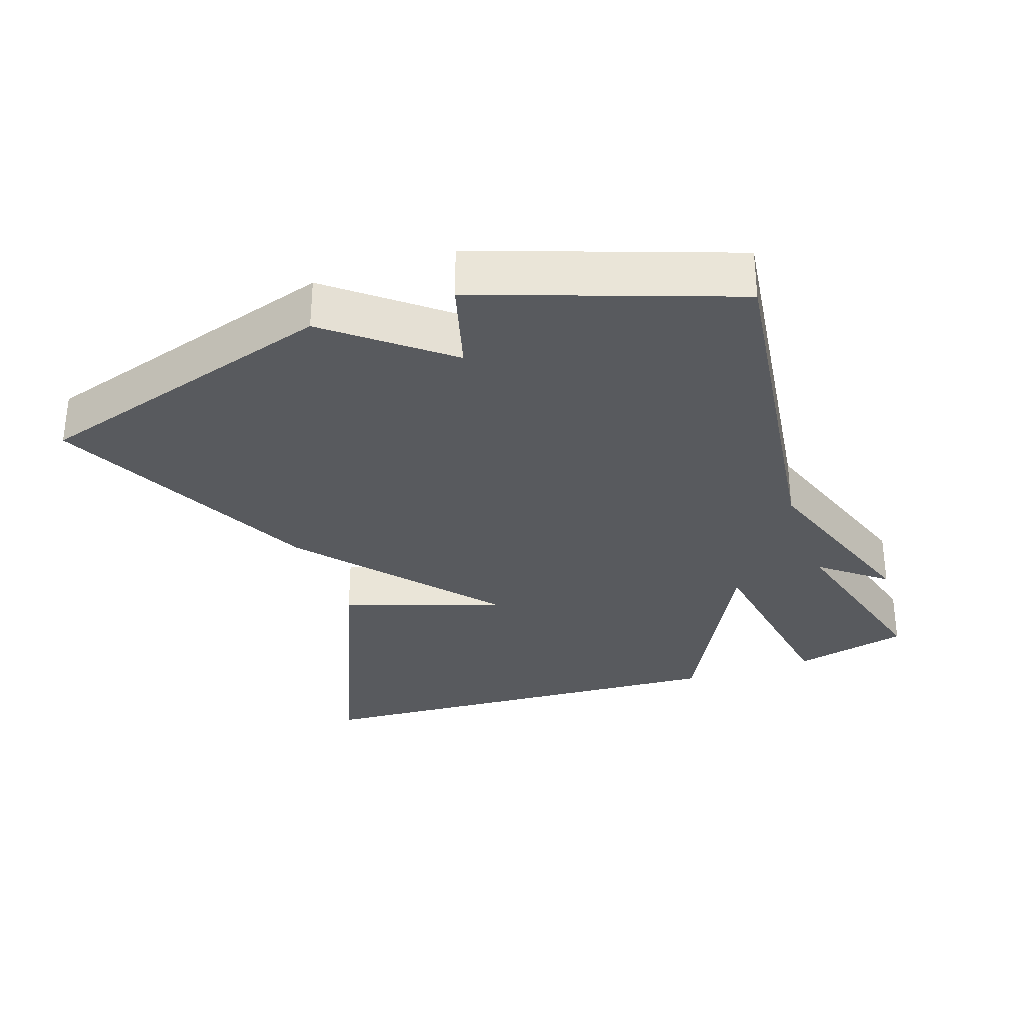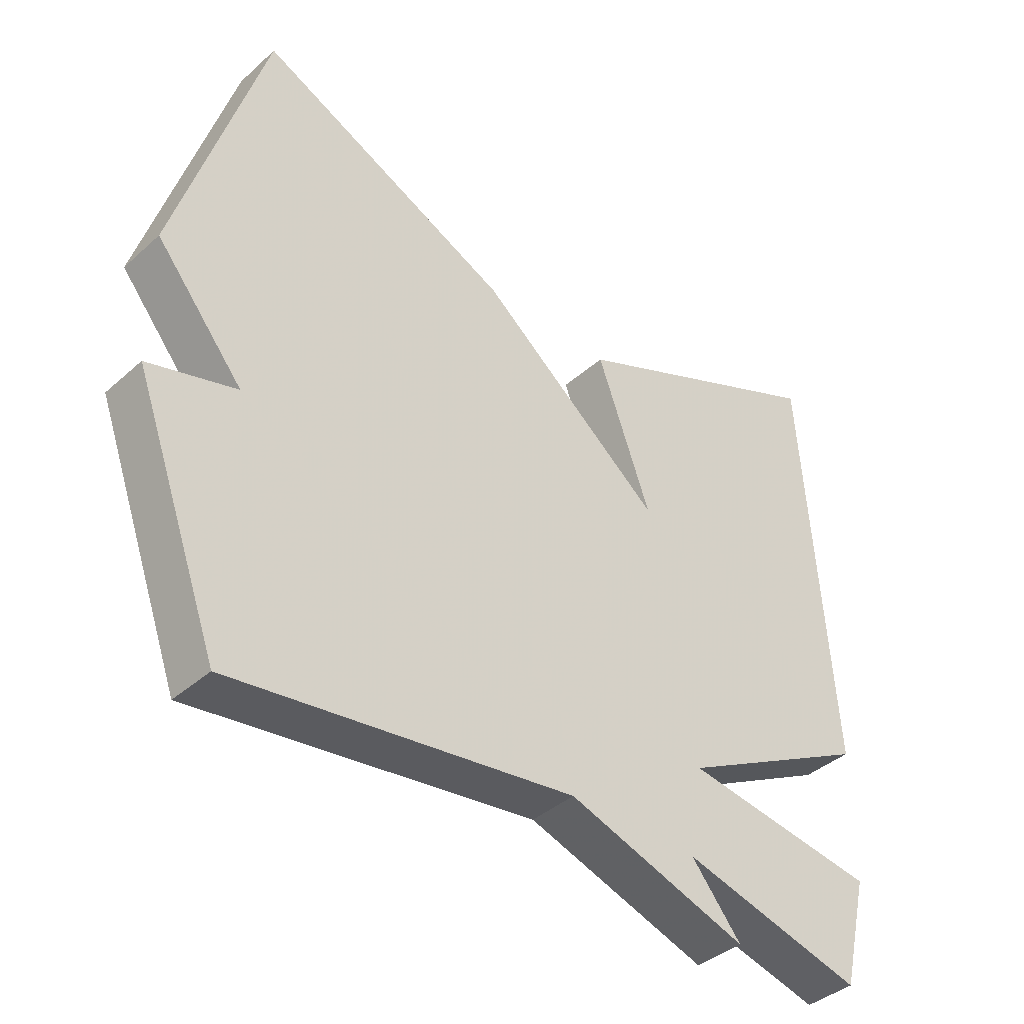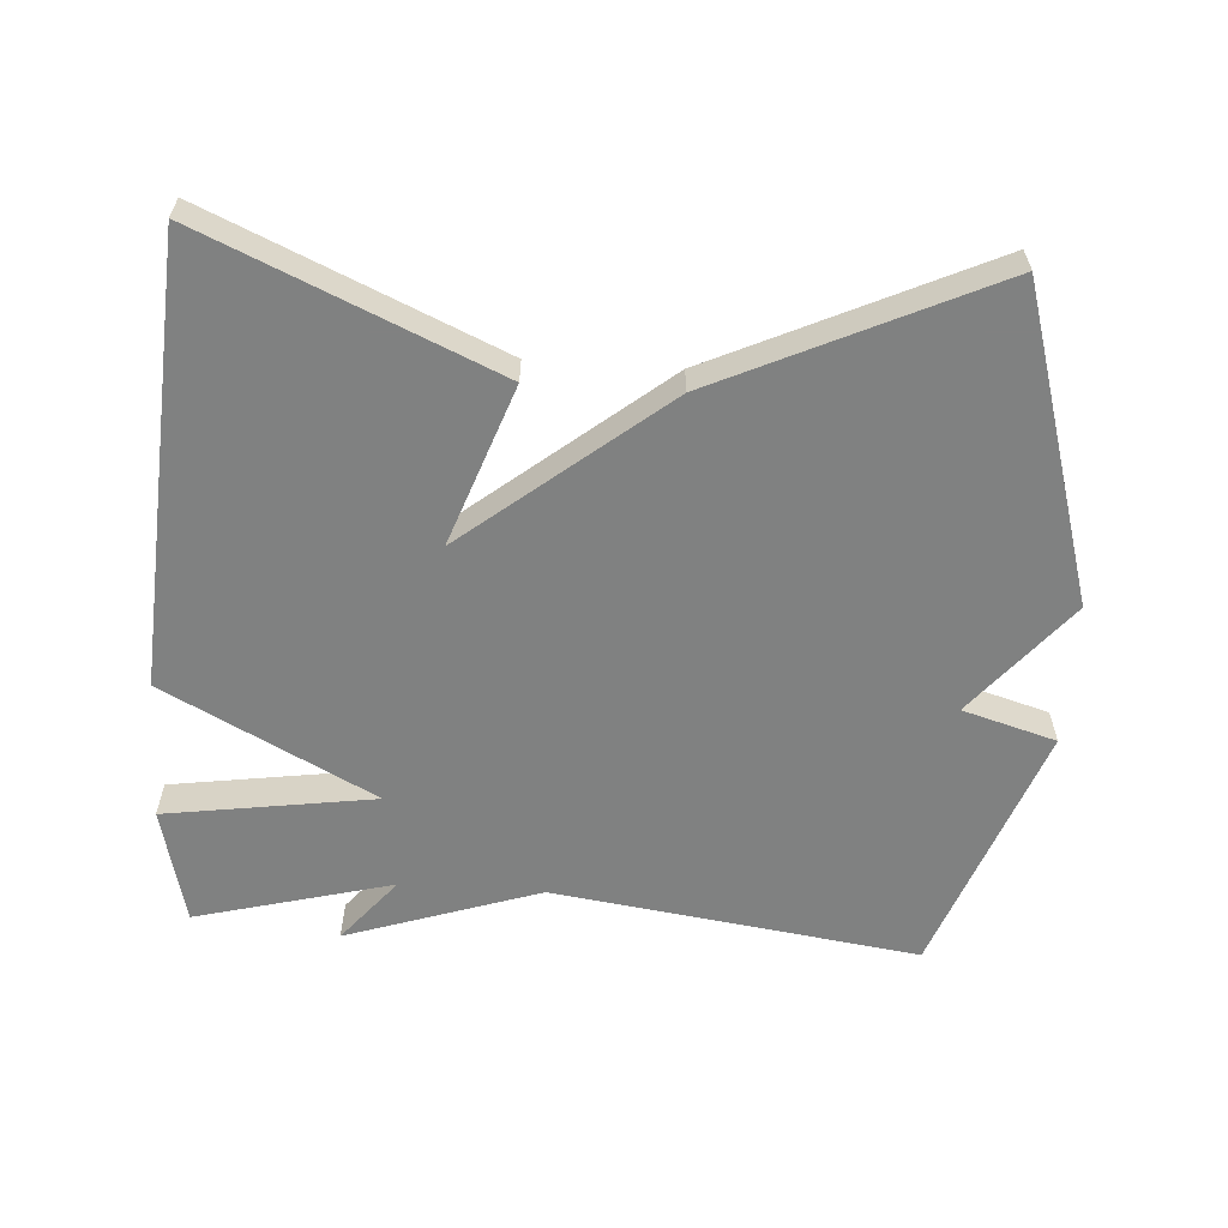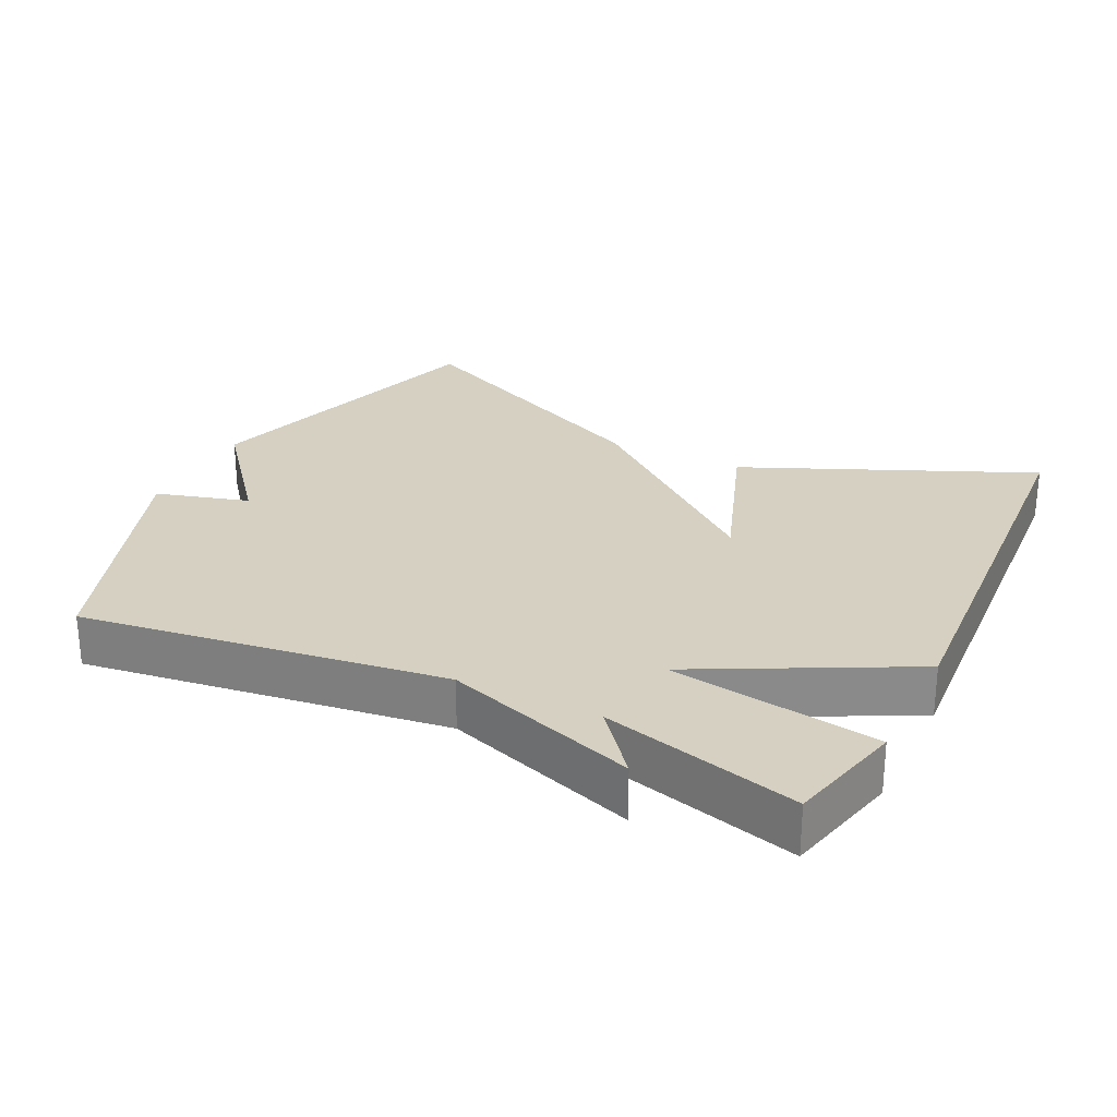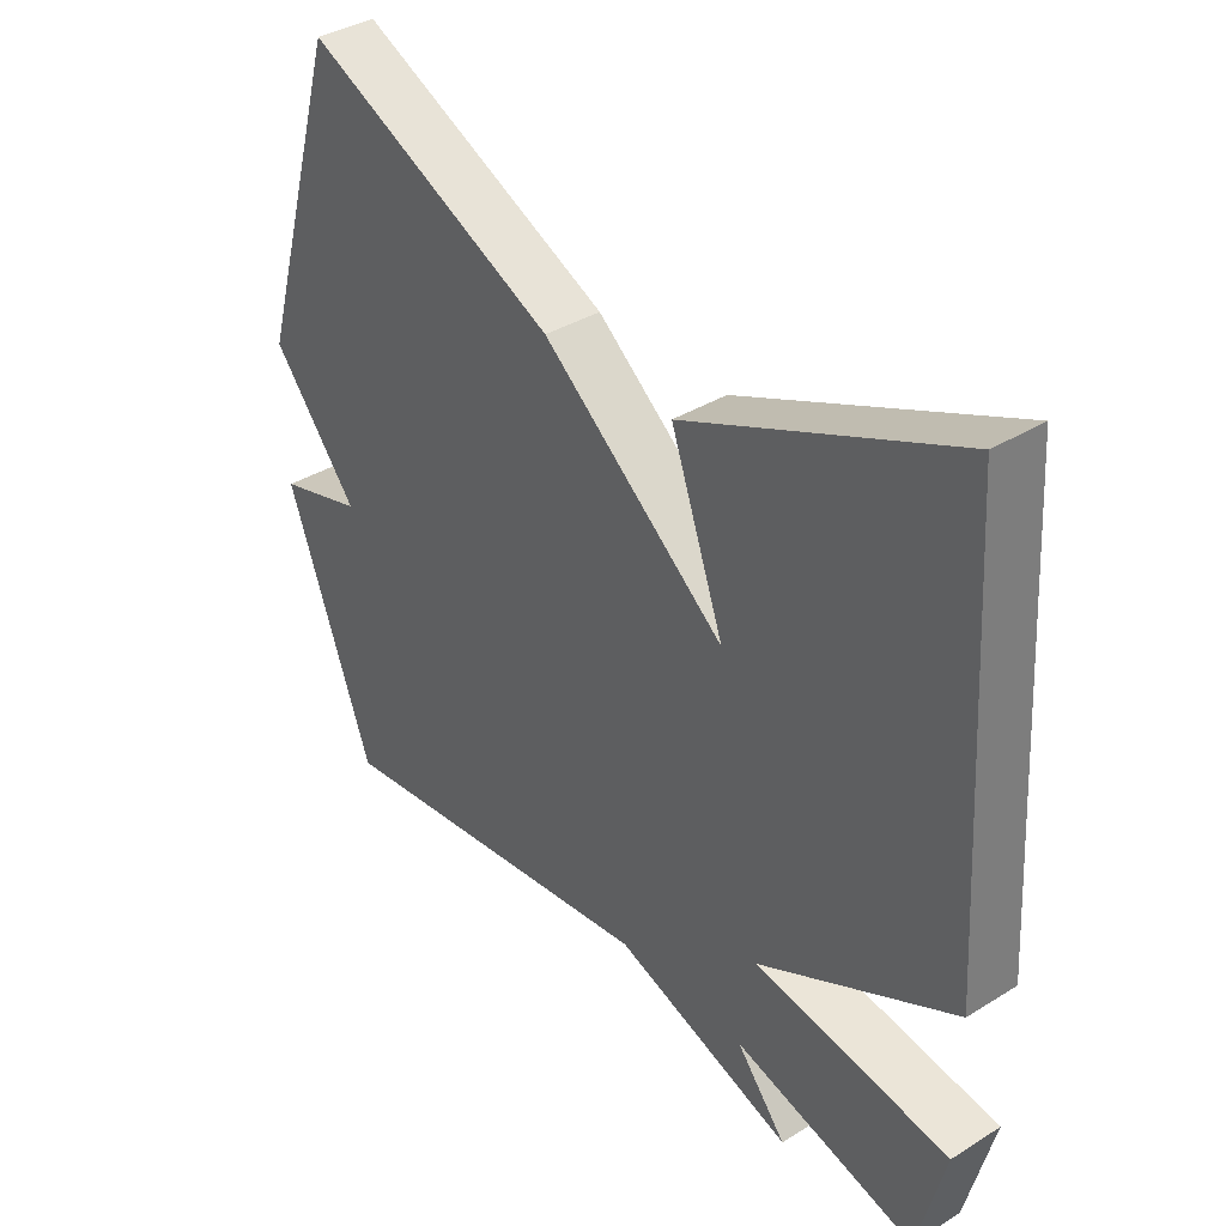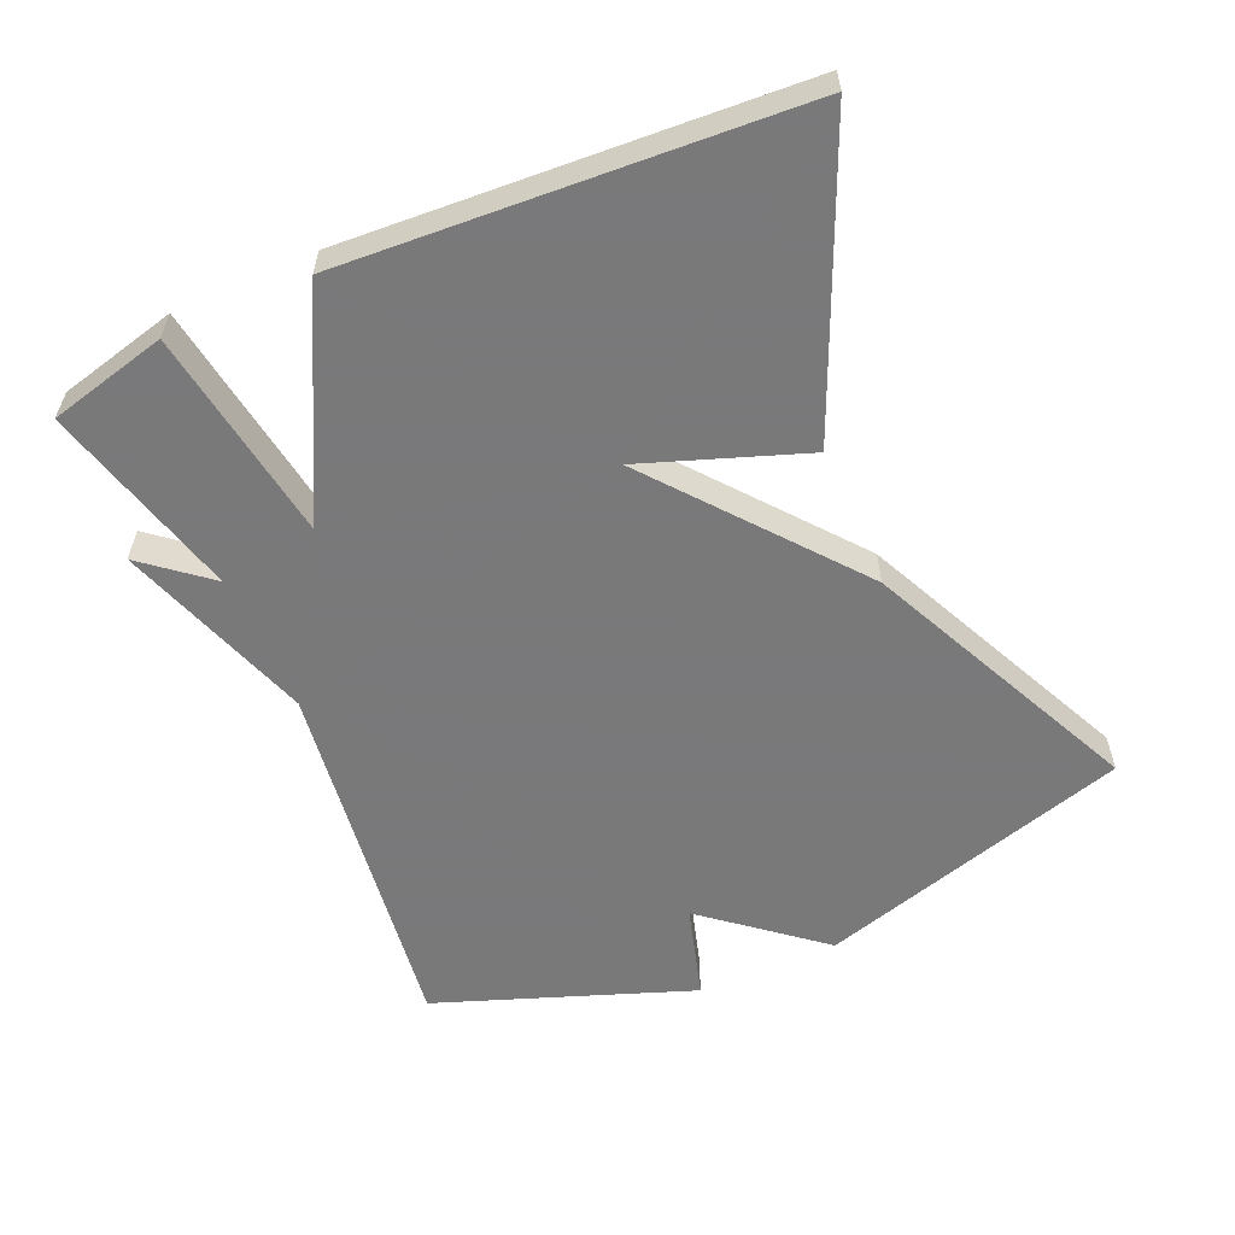
<metadata>
{"format":"obj","ext":"obj","renderer":"f3d","projection":"perspective","resolution":1024,"background":"white","views":[{"elev":-30.6,"azim":109.6,"up":"+Y"},{"elev":-39.7,"azim":137.6,"up":"+Z"},{"elev":-60.3,"azim":-3.7,"up":"+Y"},{"elev":26.5,"azim":-153.7,"up":"+Y"},{"elev":37.1,"azim":-128.6,"up":"+Z"},{"elev":-57.8,"azim":-66.2,"up":"+Y"}]}
</metadata>
<code>
v 0.5 0.07 -0.5
v -0.02 0.07 -0.427
v -0.296 0.07 -0.519
v -0.22 0.07 -0.427
v -0.5 0.07 -0.5
v -0.541 0.07 -0.333
v -0.242 0.07 -0.289
v -0.541 0.07 -0.133
v -0.5 0.07 0.5
v -0.089 0.07 0.32
v -0.171 0.07 0.093
v 0.111 0.07 0.32
v 0.5 0.07 0.5
v 0.632 0.07 0.058
v 0.499 0.07 -0.103
v 0.632 0.07 -0.142
v 0.5 0 -0.5
v -0.02 0 -0.427
v -0.296 0 -0.519
v -0.22 0 -0.427
v -0.5 0 -0.5
v -0.541 0 -0.333
v -0.242 0 -0.289
v -0.541 0 -0.133
v -0.5 0 0.5
v -0.089 0 0.32
v -0.171 0 0.093
v 0.111 0 0.32
v 0.5 0 0.5
v 0.632 0 0.058
v 0.499 0 -0.103
v 0.632 0 -0.142
f 15 16 1 2
f 14 15 2
f 13 14 2
f 12 13 2
f 11 12 2
f 8 9 10 11
f 7 8 11
f 7 11 2
f 4 5 6 7
f 4 7 2
f 2 3 4
f 18 17 32 31
f 18 31 30
f 18 30 29
f 18 29 28
f 18 28 27
f 27 26 25 24
f 27 24 23
f 18 27 23
f 23 22 21 20
f 18 23 20
f 20 19 18
f 1 17 18 2
f 2 18 19 3
f 3 19 20 4
f 4 20 21 5
f 5 21 22 6
f 6 22 23 7
f 7 23 24 8
f 8 24 25 9
f 9 25 26 10
f 10 26 27 11
f 11 27 28 12
f 12 28 29 13
f 13 29 30 14
f 14 30 31 15
f 15 31 32 16
f 16 32 17 1

</code>
